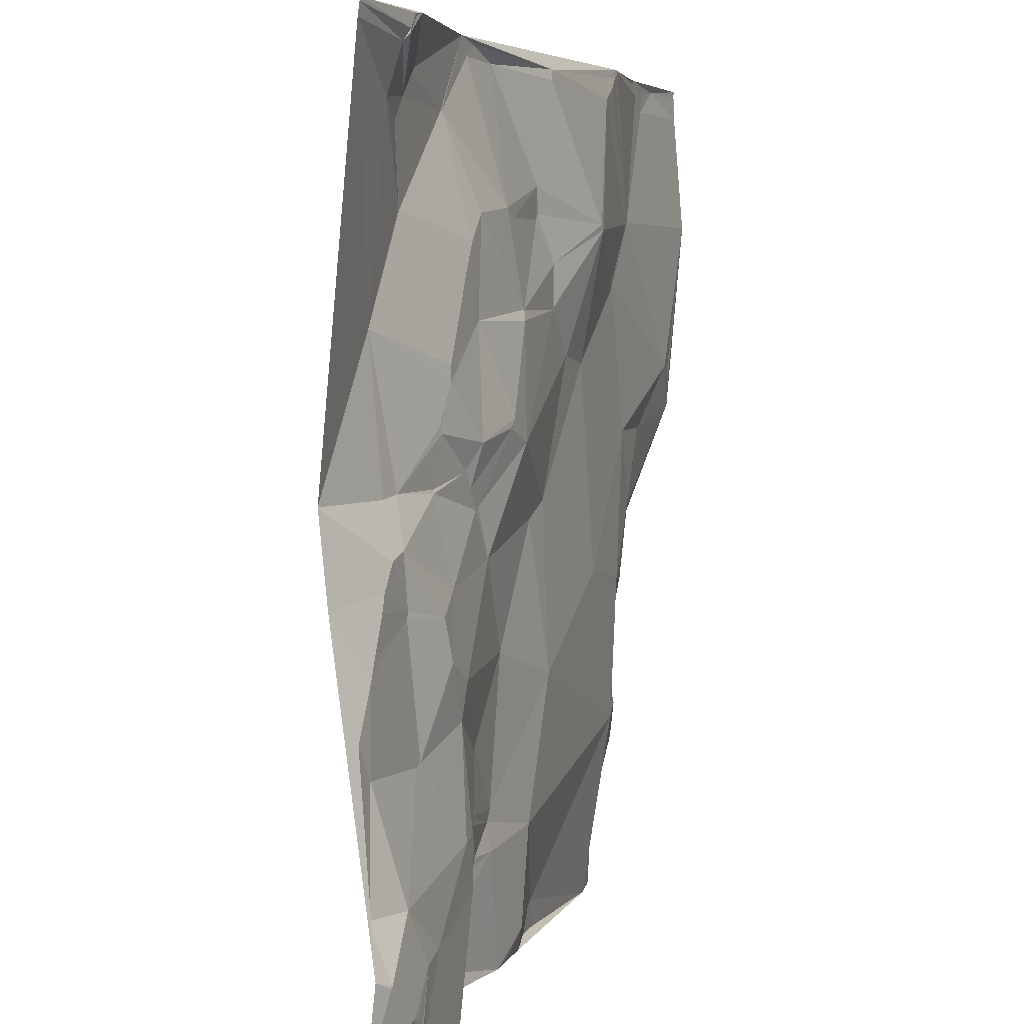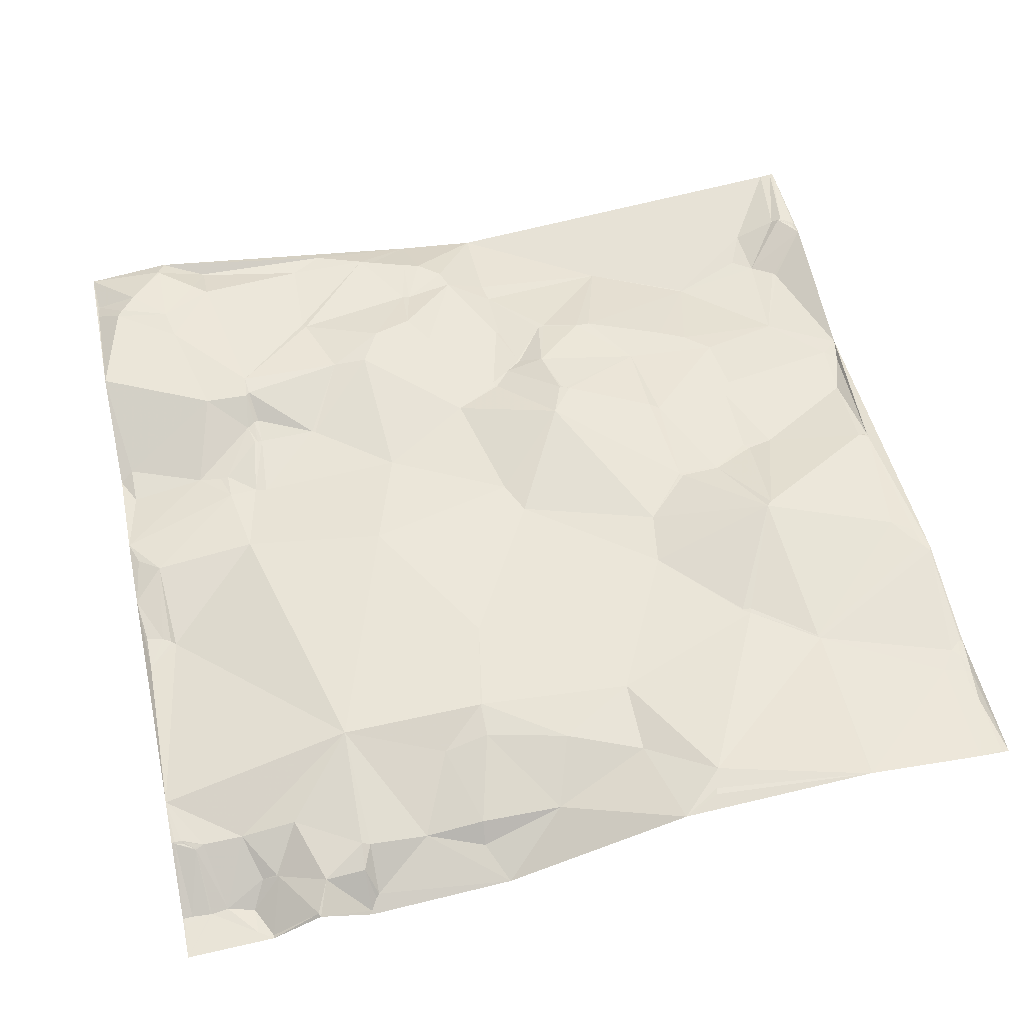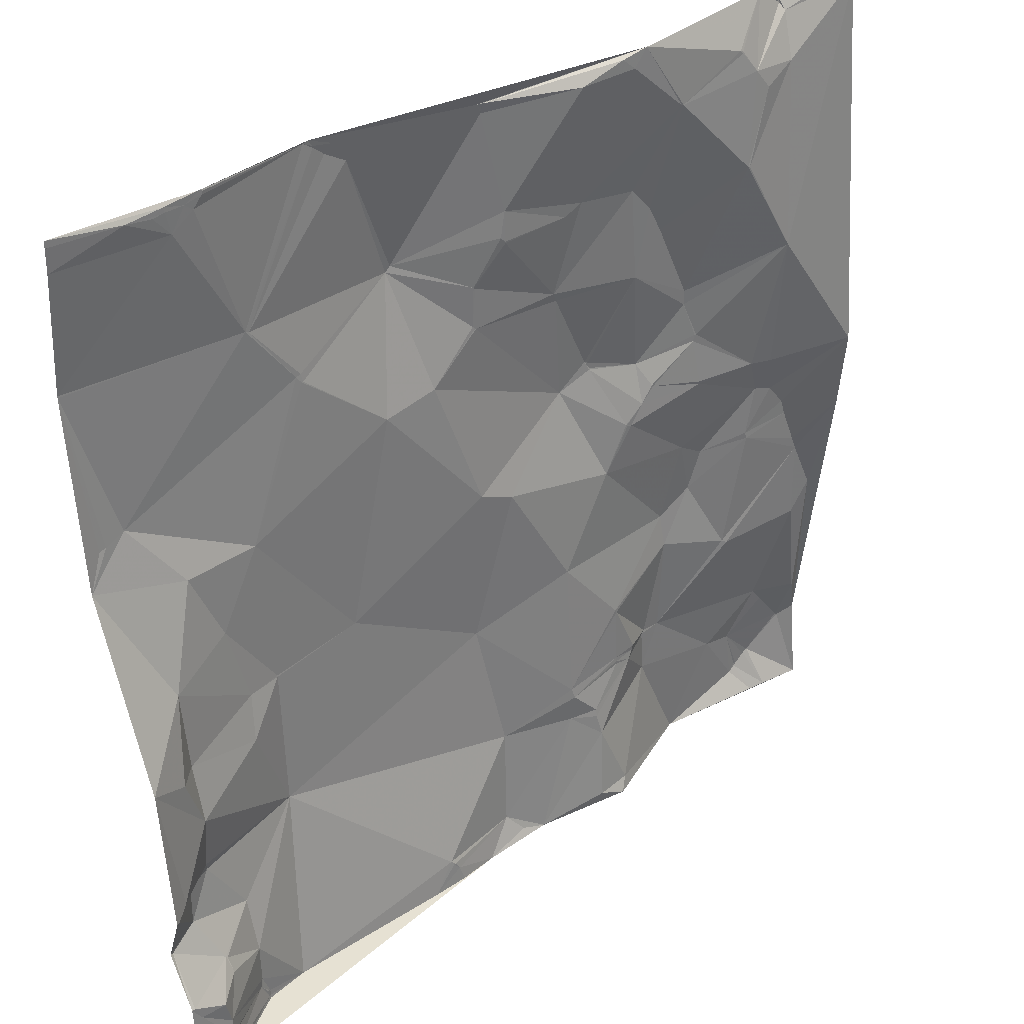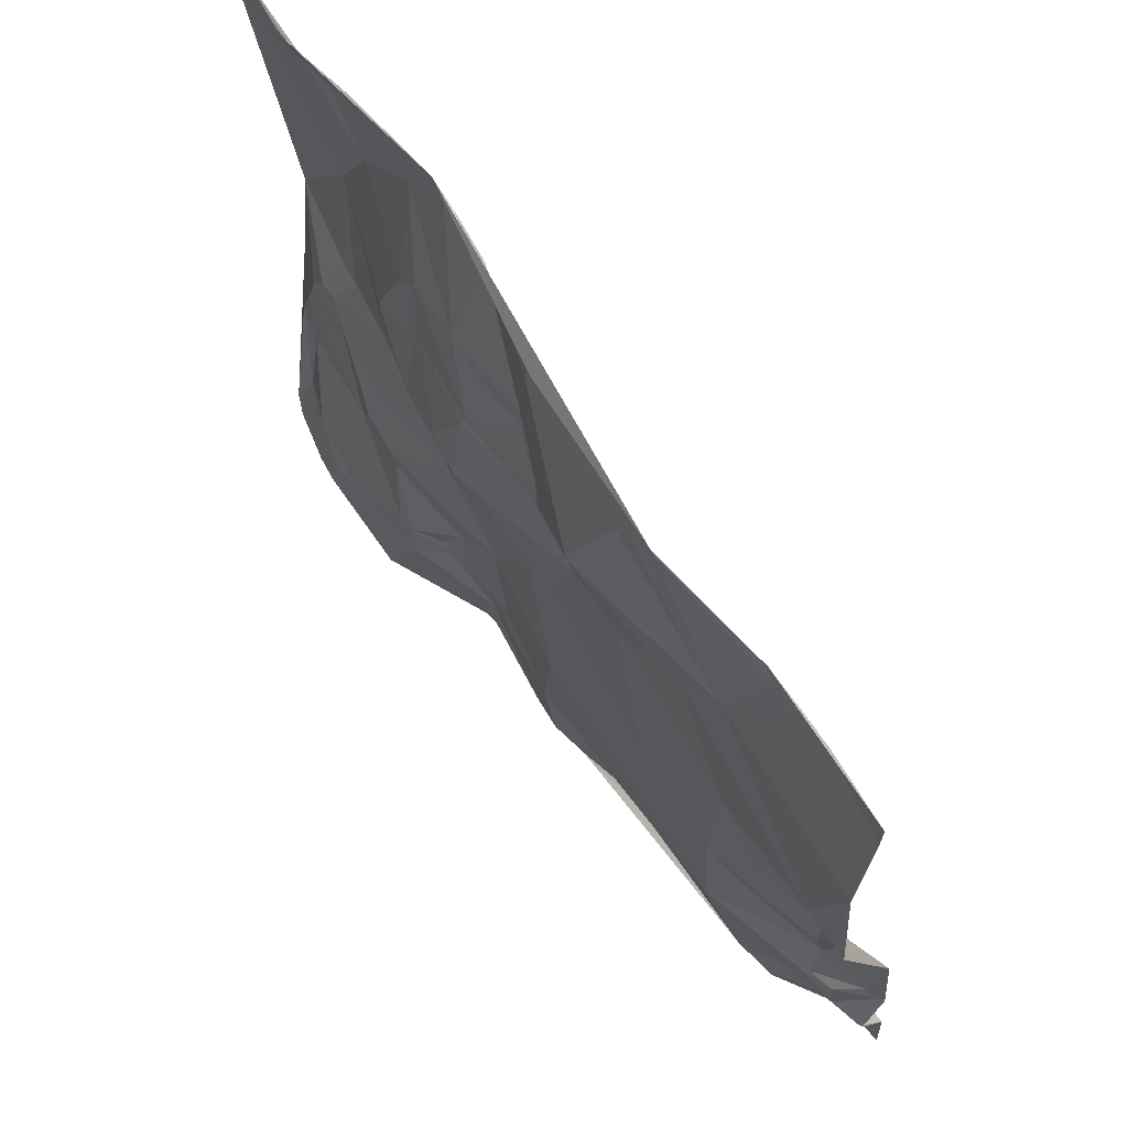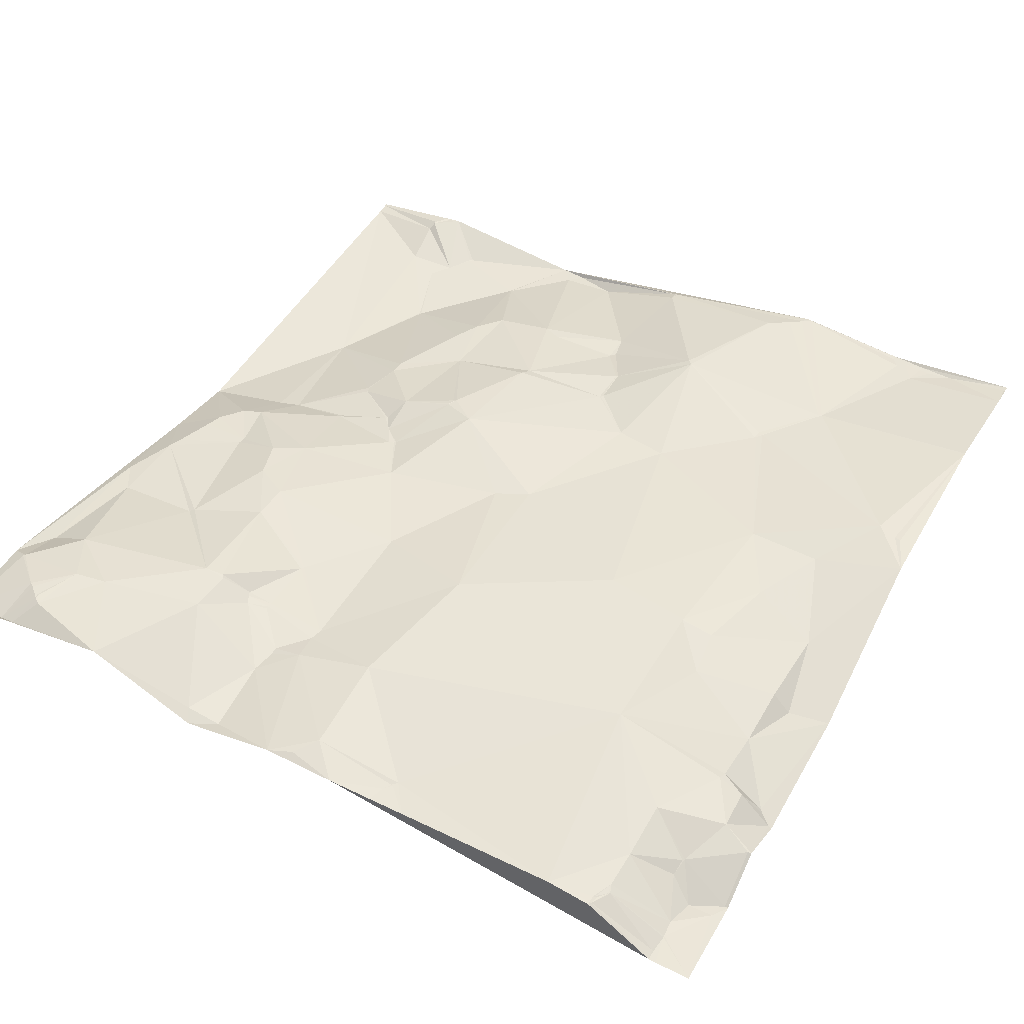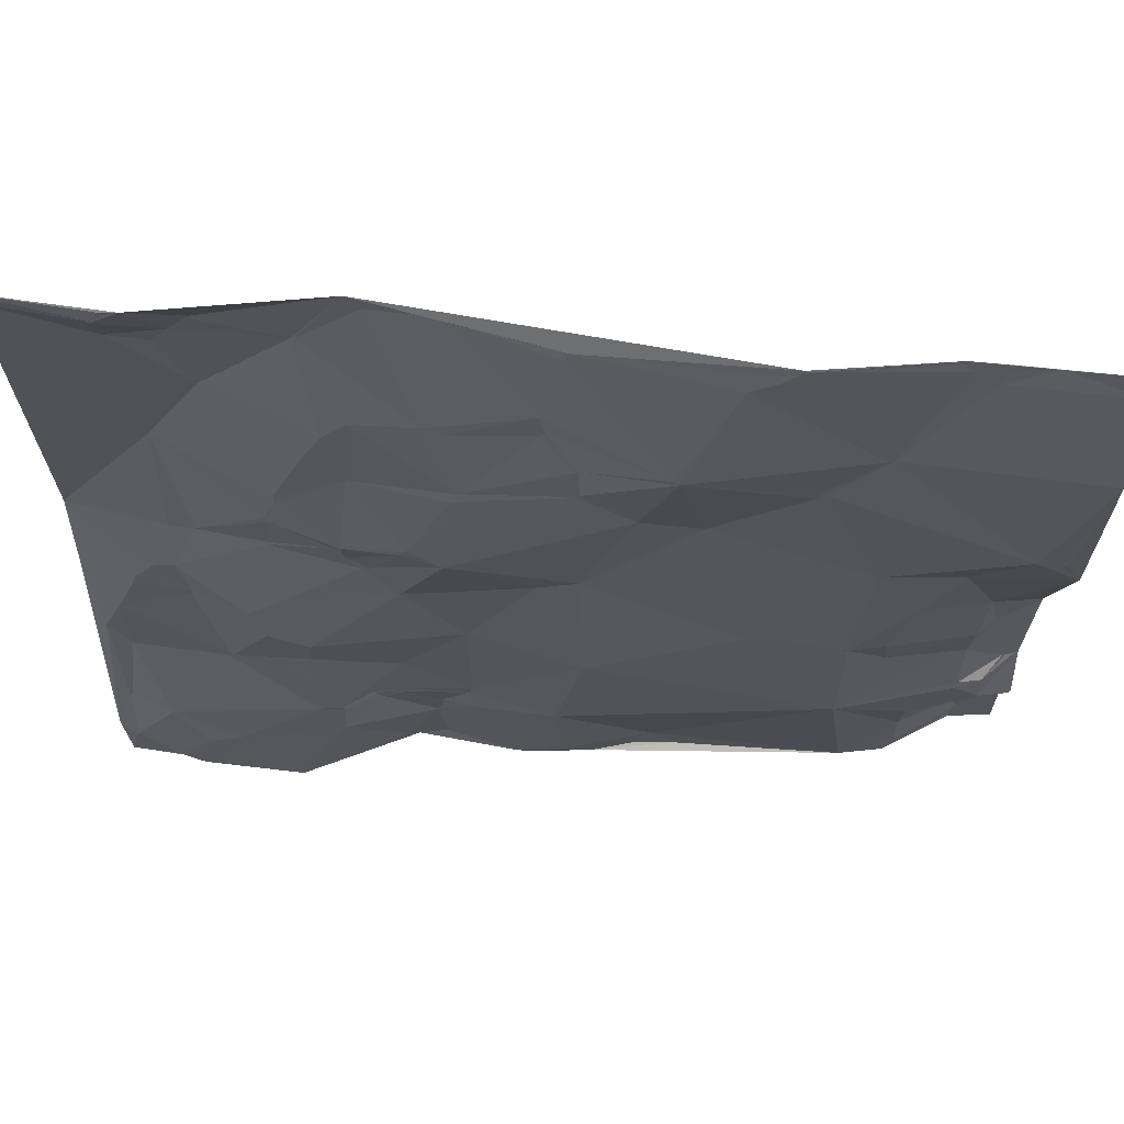
<metadata>
{"format":"obj","ext":"obj","renderer":"f3d","projection":"perspective","resolution":1024,"background":"white","views":[{"elev":4.4,"azim":108.2,"up":"+Z"},{"elev":55.1,"azim":-102.1,"up":"+Y"},{"elev":35.9,"azim":-39.4,"up":"+Z"},{"elev":66.9,"azim":-125.4,"up":"+Z"},{"elev":42.9,"azim":-151.0,"up":"+Y"},{"elev":63.7,"azim":-177.0,"up":"+Z"}]}
</metadata>
<code>
v 8698 139.6 -6139
v 8780 135.1 -6139
v 8849 143.6 -6139
v 9048 116.7 -6139
v 9143 130.1 -6139
v 9209 123.8 -6139
v 8782 135.2 -6140
v 8846 143.7 -6140
v 9152 130 -6140
v 8759 134.8 -6141
v 9150 129.7 -6141
v 9209 123.7 -6141
v 8781 135.1 -6142
v 9032 117.2 -6142
v 8698 139.5 -6143
v 8699 139.4 -6143
v 8738 135 -6143
v 8852 143.7 -6143
v 8698 139.7 -6144
v 8754 134.8 -6144
v 8760 134.8 -6144
v 8771 135.1 -6144
v 8852 143.9 -6144
v 8753 134.8 -6145
v 8864 142.9 -6145
v 8776 135.2 -6148
v 8948 135.3 -6148
v 8952 134.4 -6148
v 9158 129.8 -6148
v 9209 122.7 -6148
v 8949 135.3 -6149
v 9040 116.6 -6149
v 9158 129.8 -6149
v 8859 144.4 -6150
v 8950 135.3 -6150
v 8951 135.1 -6150
v 9006 118.6 -6150
v 9158 129.7 -6150
v 8951 135.7 -6154
v 9160 126.4 -6154
v 8698 140.1 -6157
v 8763 135.1 -6157
v 8872 144.5 -6158
v 8873 144.4 -6158
v 9117 116.2 -6162
v 9119 116.3 -6163
v 9119 116.2 -6164
v 9129 114.5 -6177
v 9073 114.5 -6180
v 9074 114.3 -6180
v 9158 117.1 -6180
v 9138 113.6 -6189
v 8963 130.8 -6213
v 8698 145.8 -6227
v 8801 137 -6227
v 9017 131.4 -6227
v 8698 145.7 -6228
v 8803 137.1 -6228
v 8960 130.4 -6228
v 8963 130.1 -6231
v 9052 128.8 -6231
v 8901 150.2 -6232
v 8963 130.2 -6232
v 9006 131.5 -6232
v 9122 109.8 -6232
v 9123 109.7 -6232
v 8898 150.3 -6235
v 9065 128.3 -6246
v 8945 135.1 -6255
v 8946 135.1 -6256
v 9073 127.9 -6262
v 8832 136.3 -6264
v 8829 136.1 -6265
v 8832 135.8 -6269
v 8833 135.8 -6269
v 8944 135 -6279
v 8945 134.8 -6281
v 8946 134.7 -6281
v 9002 136 -6281
v 9005 137.5 -6287
v 9056 128.5 -6287
v 9154 105.6 -6291
v 8916 133.4 -6307
v 9093 126.6 -6309
v 8883 132.3 -6312
v 8723 141.1 -6316
v 9093 126.7 -6318
v 8711 139.3 -6320
v 8707 139.3 -6321
v 9029 139.6 -6338
v 9031 139.2 -6339
v 9100 123.5 -6340
v 9101 123.3 -6340
v 8698 135.8 -6342
v 9032 139 -6343
v 9032 138.9 -6344
v 9099 123.7 -6344
v 9063 133.5 -6350
v 9011 140.4 -6352
v 8751 130.6 -6355
v 8795 133 -6355
v 9070 126.2 -6364
v 9071 126.2 -6365
v 9103 120.5 -6372
v 9140 115 -6372
v 9063 126.4 -6374
v 9103 121 -6374
v 9154 113 -6374
v 9209 101.5 -6374
v 9051 126.6 -6384
v 9052 126.5 -6384
v 9052 126.4 -6385
v 9055 126.4 -6386
v 8944 128.1 -6388
v 8944 128.2 -6389
v 8965 127.1 -6397
v 8770 129.6 -6399
v 9153 123 -6399
v 9165 122.2 -6403
v 8730 115.6 -6412
v 9037 127.1 -6413
v 9176 122.1 -6417
v 9100 130 -6423
v 9209 106.5 -6423
v 9179 121.9 -6427
v 9147 123.1 -6429
v 9148 122.9 -6433
v 9118 132 -6435
v 8856 132.3 -6437
v 8802 131.6 -6446
v 8782 127.9 -6447
v 8802 131.5 -6447
v 9187 120.9 -6449
v 8698 94.16 -6450
v 9190 120.7 -6457
v 9110 133.3 -6459
v 8732 112.5 -6460
v 8721 102.3 -6461
v 9004 122.9 -6467
v 9088 133.4 -6471
v 8779 122 -6474
v 8941 131 -6487
v 9202 118.7 -6487
v 9090 131 -6492
v 8733 105.4 -6495
v 9134 124.6 -6506
v 9190 119.9 -6506
v 9137 123.6 -6508
v 9042 121.1 -6514
v 9043 121.2 -6516
v 8708 91.11 -6530
v 8733 109.3 -6530
v 8706 89.87 -6532
v 8802 127.9 -6533
v 8734 110.6 -6535
v 8698 85.37 -6536
v 8700 86.41 -6536
v 8719 104.4 -6536
v 9043 120.1 -6551
v 9059 122.6 -6551
v 9004 116.8 -6554
v 9043 120 -6554
v 9058 122.6 -6554
v 9077 132.5 -6554
v 9089 133.2 -6555
v 9043 120 -6556
v 9075 132.2 -6556
v 9055 121.6 -6559
v 8718 103.6 -6560
v 9006 116.1 -6561
v 8698 96.47 -6567
v 8700 97.34 -6568
v 8957 124.2 -6571
v 9174 132.9 -6571
v 9199 122.9 -6571
v 9200 122.9 -6572
v 8757 109.9 -6573
v 9004 117.5 -6578
v 9022 114.1 -6578
v 9181 133 -6580
v 9022 113.4 -6583
v 9076 131.9 -6583
v 8731 93.73 -6588
v 8732 93.59 -6589
v 8698 79.21 -6597
v 8700 79.13 -6597
v 9025 111.6 -6597
v 8733 89.69 -6598
v 9137 135.3 -6598
v 9209 129.5 -6598
v 9156 136.7 -6602
v 9198 133.9 -6602
v 9199 133.7 -6603
v 8704 78.89 -6606
v 8719 78.55 -6606
v 8758 102.2 -6606
v 8723 79.38 -6622
v 9176 137.1 -6623
v 9173 137.2 -6625
v 8901 107 -6629
v 9166 137.2 -6629
v 8758 101.4 -6630
v 9165 137.3 -6630
v 8722 78.32 -6632
v 8903 106.7 -6632
v 8904 106.7 -6632
v 8954 119 -6632
v 9165 137.2 -6632
v 8722 78.41 -6633
v 8756 100.3 -6635
v 9161 136.8 -6635
v 8757 100.6 -6636
v 8907 106.5 -6637
v 8761 101.3 -6642
v 8762 101.7 -6642
v 9022 106 -6642
v 9044 109.3 -6642
v 8763 102 -6643
v 8723 77.81 -6644
v 8724 78.47 -6644
v 8965 115.3 -6645
v 8762 101.4 -6647
v 8763 101.9 -6647
v 8888 104.9 -6647
v 8910 105.8 -6647
v 9182 125 -6648
v 8719 77.39 -6649
v 8763 101.6 -6649
v 8789 105.8 -6649
v 9172 127.1 -6649
v 8698 75.87 -6650
v 8723 77.54 -6650
v 8936 111.1 -6650
v 8980 113.6 -6650
v 9039 105.2 -6650
v 9106 134.8 -6650
v 9209 123.6 -6650
f 68 61 81
f 49 61 50
f 51 30 40
f 38 40 33
f 233 229 232
f 46 5 45
f 5 4 45
f 108 119 109
f 108 118 119
f 211 230 208
f 203 208 201
f 80 90 81
f 71 81 84
f 64 79 56
f 64 63 79
f 26 8 13
f 8 7 13
f 26 13 22
f 8 2 7
f 84 87 82
f 91 98 81
f 94 89 57
f 84 65 71
f 65 68 71
f 108 105 118
f 93 105 82
f 213 224 225
f 224 233 225
f 66 52 65
f 66 51 52
f 158 155 152
f 145 152 154
f 141 137 145
f 158 152 151
f 84 81 87
f 49 56 61
f 176 147 175
f 147 174 175
f 169 183 177
f 169 172 183
f 46 45 47
f 50 47 45
f 36 39 28
f 36 35 39
f 131 141 132
f 131 137 141
f 192 176 180
f 174 180 175
f 187 234 216
f 234 235 216
f 185 231 194
f 197 194 204
f 148 174 147
f 189 174 165
f 192 190 176
f 147 176 143
f 229 233 224
f 233 213 225
f 17 1 16
f 1 15 16
f 20 24 21
f 20 17 24
f 4 50 45
f 50 48 47
f 227 232 219
f 229 228 232
f 177 184 196
f 184 177 183
f 2 1 10
f 1 17 10
f 146 135 127
f 126 127 125
f 102 106 103
f 106 107 103
f 37 14 28
f 27 28 4
f 104 97 103
f 92 97 93
f 42 26 22
f 42 55 26
f 37 53 56
f 53 37 39
f 139 142 161
f 129 142 115
f 98 106 102
f 107 104 103
f 133 125 127
f 125 122 126
f 189 165 182
f 148 165 174
f 21 22 10
f 47 48 46
f 51 48 52
f 100 117 101
f 85 101 129
f 85 74 101
f 73 86 101
f 65 84 82
f 79 81 61
f 4 3 27
f 31 27 39
f 146 136 144
f 126 128 127
f 30 51 82
f 51 40 48
f 140 139 149
f 150 149 161
f 150 161 159
f 162 159 170
f 160 159 163
f 144 150 164
f 21 42 22
f 7 2 13
f 223 218 222
f 223 229 218
f 104 105 97
f 108 82 105
f 228 222 232
f 231 227 209
f 27 31 28
f 31 35 36
f 215 214 218
f 215 212 214
f 137 138 145
f 155 154 152
f 92 93 87
f 87 81 98
f 128 118 123
f 118 126 119
f 215 218 202
f 229 202 218
f 229 223 228
f 222 218 214
f 222 228 223
f 220 222 210
f 128 126 118
f 135 133 127
f 168 167 163
f 167 160 163
f 148 146 165
f 146 144 165
f 160 164 150
f 160 150 159
f 205 213 206
f 213 207 206
f 182 167 168
f 166 168 162
f 236 237 230
f 237 226 230
f 54 57 55
f 17 16 41
f 140 144 136
f 168 163 162
f 95 98 91
f 80 81 79
f 107 118 105
f 104 107 105
f 92 98 97
f 123 107 113
f 113 106 111
f 106 113 107
f 93 97 105
f 122 119 126
f 124 109 122
f 107 123 118
f 212 202 210
f 204 210 197
f 202 212 215
f 219 220 209
f 209 220 210
f 219 209 227
f 212 222 214
f 204 209 210
f 190 143 176
f 190 124 143
f 174 191 180
f 124 135 143
f 220 219 232
f 229 196 202
f 90 91 81
f 80 99 90
f 139 140 121
f 167 164 160
f 99 96 90
f 99 110 96
f 220 232 222
f 202 197 210
f 90 95 91
f 95 90 96
f 204 231 209
f 196 197 202
f 153 151 156
f 153 158 151
f 6 5 9
f 5 11 9
f 14 4 28
f 35 31 39
f 48 65 52
f 33 40 29
f 151 145 134
f 157 153 156
f 229 224 200
f 213 205 224
f 234 221 233
f 116 114 115
f 114 129 115
f 213 233 207
f 85 129 114
f 116 115 142
f 196 154 177
f 154 155 177
f 63 64 60
f 59 60 53
f 212 210 222
f 195 197 188
f 5 48 38
f 29 40 12
f 59 63 60
f 70 63 69
f 82 108 109
f 98 92 87
f 80 79 78
f 59 53 62
f 95 96 98
f 113 111 112
f 98 96 106
f 112 110 121
f 110 106 96
f 99 121 110
f 135 124 133
f 122 125 124
f 29 11 33
f 173 154 200
f 205 200 224
f 154 229 200
f 221 207 233
f 173 200 207
f 207 200 206
f 173 161 142
f 173 170 161
f 166 162 170
f 162 163 159
f 146 127 136
f 128 123 136
f 85 67 75
f 74 75 72
f 73 74 72
f 117 100 120
f 78 70 76
f 70 78 79
f 170 173 178
f 181 178 187
f 62 39 44
f 76 69 67
f 99 116 121
f 85 114 83
f 135 148 147
f 147 143 135
f 161 170 159
f 182 168 187
f 182 236 189
f 191 189 211
f 192 180 191
f 148 135 146
f 186 194 195
f 193 190 192
f 71 68 81
f 68 50 61
f 74 85 75
f 73 72 58
f 19 41 16
f 86 73 55
f 100 101 86
f 237 193 198
f 199 198 191
f 157 158 153
f 134 156 151
f 171 185 172
f 197 195 194
f 237 198 226
f 193 237 190
f 25 44 27
f 64 53 60
f 169 158 157
f 169 155 158
f 169 157 171
f 188 196 184
f 138 137 120
f 110 112 111
f 123 113 121
f 196 188 197
f 155 169 177
f 199 191 201
f 191 203 201
f 67 72 75
f 74 73 101
f 41 54 42
f 199 208 226
f 230 226 208
f 189 191 174
f 193 192 198
f 132 129 130
f 117 130 101
f 154 132 141
f 154 129 132
f 117 131 130
f 132 130 131
f 136 127 128
f 203 211 208
f 236 230 211
f 199 226 198
f 192 191 198
f 77 76 83
f 77 78 76
f 67 83 76
f 83 78 77
f 64 56 53
f 32 37 56
f 62 67 69
f 80 78 99
f 145 151 152
f 172 169 171
f 55 8 26
f 37 28 39
f 150 144 149
f 139 161 149
f 6 29 12
f 33 11 38
f 11 29 9
f 53 39 62
f 6 9 29
f 139 121 116
f 123 121 140
f 172 186 183
f 201 208 199
f 191 211 203
f 231 204 194
f 229 154 196
f 186 172 185
f 185 194 186
f 138 134 145
f 195 188 183
f 133 124 125
f 140 149 144
f 236 211 189
f 164 165 144
f 66 82 51
f 42 17 41
f 17 42 24
f 18 8 23
f 23 8 55
f 187 216 217
f 181 187 168
f 94 134 120
f 117 120 131
f 166 179 168
f 170 179 166
f 42 21 24
f 20 21 10
f 8 18 3
f 25 23 34
f 141 145 154
f 67 58 72
f 3 2 8
f 34 23 58
f 25 3 18
f 23 25 18
f 50 4 49
f 30 12 40
f 3 25 27
f 5 46 48
f 235 217 216
f 217 182 187
f 217 236 182
f 182 165 167
f 173 207 178
f 221 234 207
f 235 236 217
f 181 168 179
f 187 178 234
f 170 178 179
f 34 43 25
f 44 25 43
f 2 22 13
f 44 43 62
f 14 32 4
f 36 28 31
f 86 55 57
f 2 10 22
f 32 49 4
f 32 14 37
f 17 20 10
f 44 39 27
f 121 113 112
f 140 136 123
f 178 207 234
f 181 179 178
f 58 67 43
f 83 67 85
f 164 167 165
f 176 175 180
f 156 171 157
f 89 88 57
f 89 94 88
f 83 114 99
f 88 86 57
f 55 42 54
f 58 55 73
f 83 99 78
f 56 79 61
f 67 62 43
f 65 50 68
f 43 34 58
f 63 70 79
f 38 48 40
f 59 69 63
f 186 195 183
f 231 232 227
f 55 58 23
f 15 19 16
f 50 65 48
f 93 82 87
f 5 38 11
f 69 59 62
f 94 86 88
f 116 99 114
f 94 120 100
f 102 103 97
f 82 109 30
f 49 32 56
f 69 76 70
f 134 138 120
f 131 120 137
f 200 205 206
f 122 109 119
f 111 106 110
f 86 94 100
f 129 101 130
f 184 183 188
f 139 116 142
f 129 154 142
f 66 65 82
f 173 142 154
f 102 97 98

</code>
